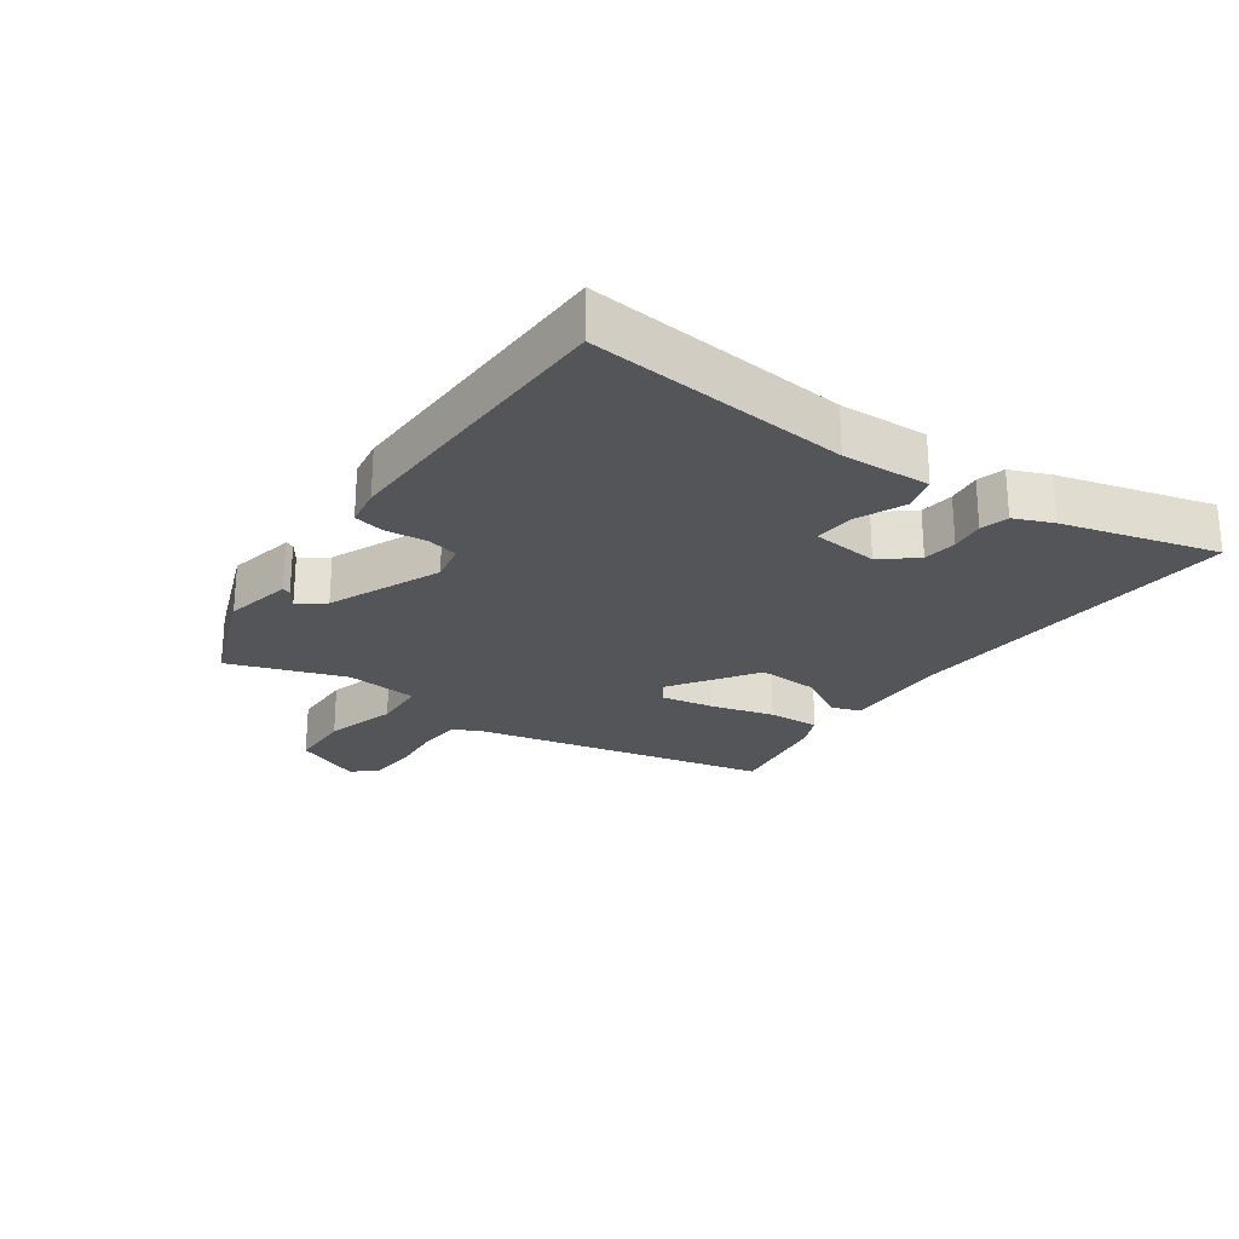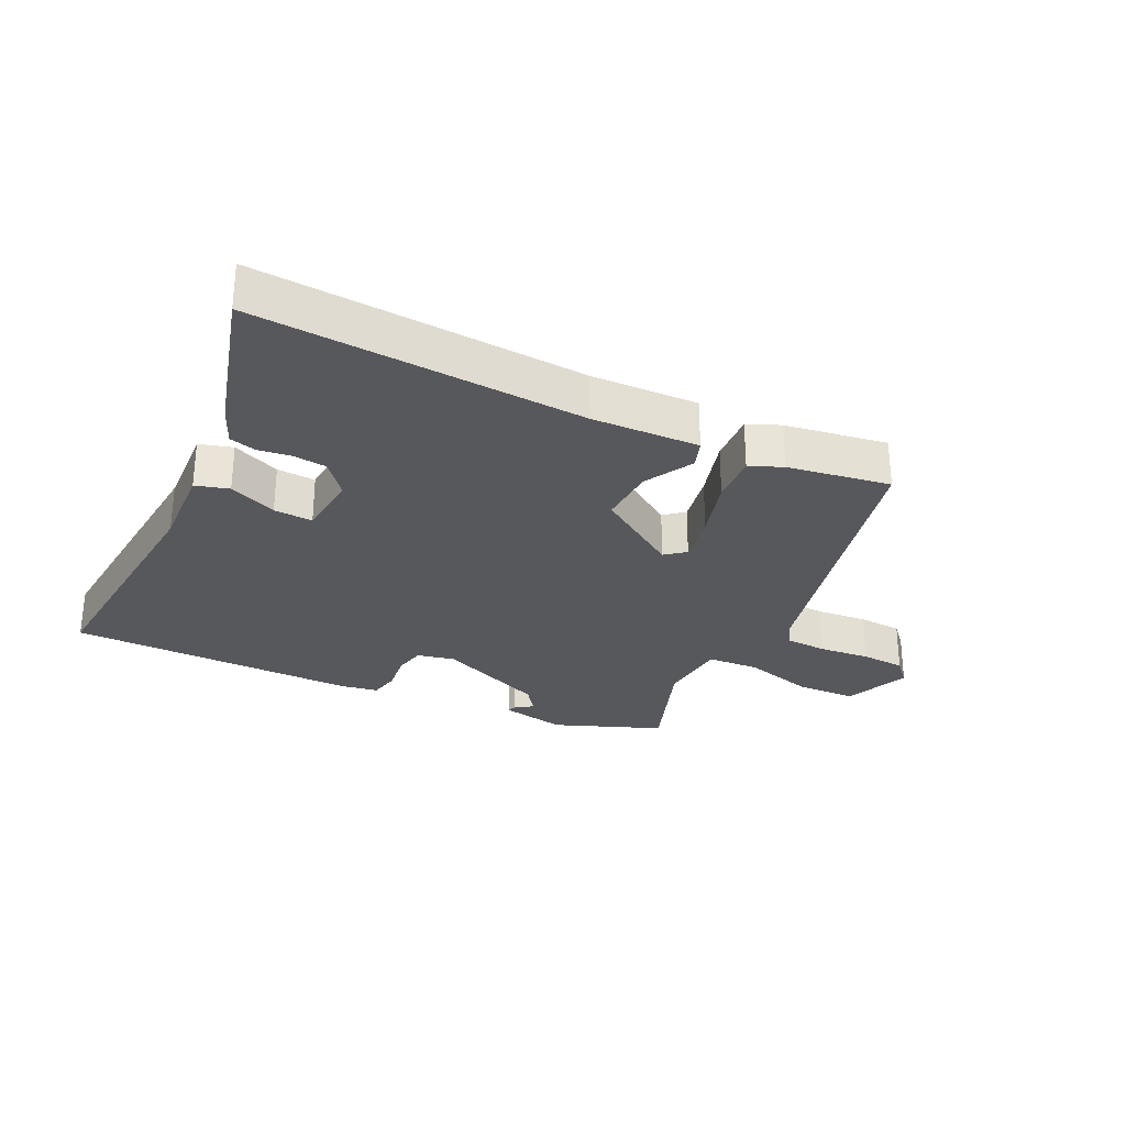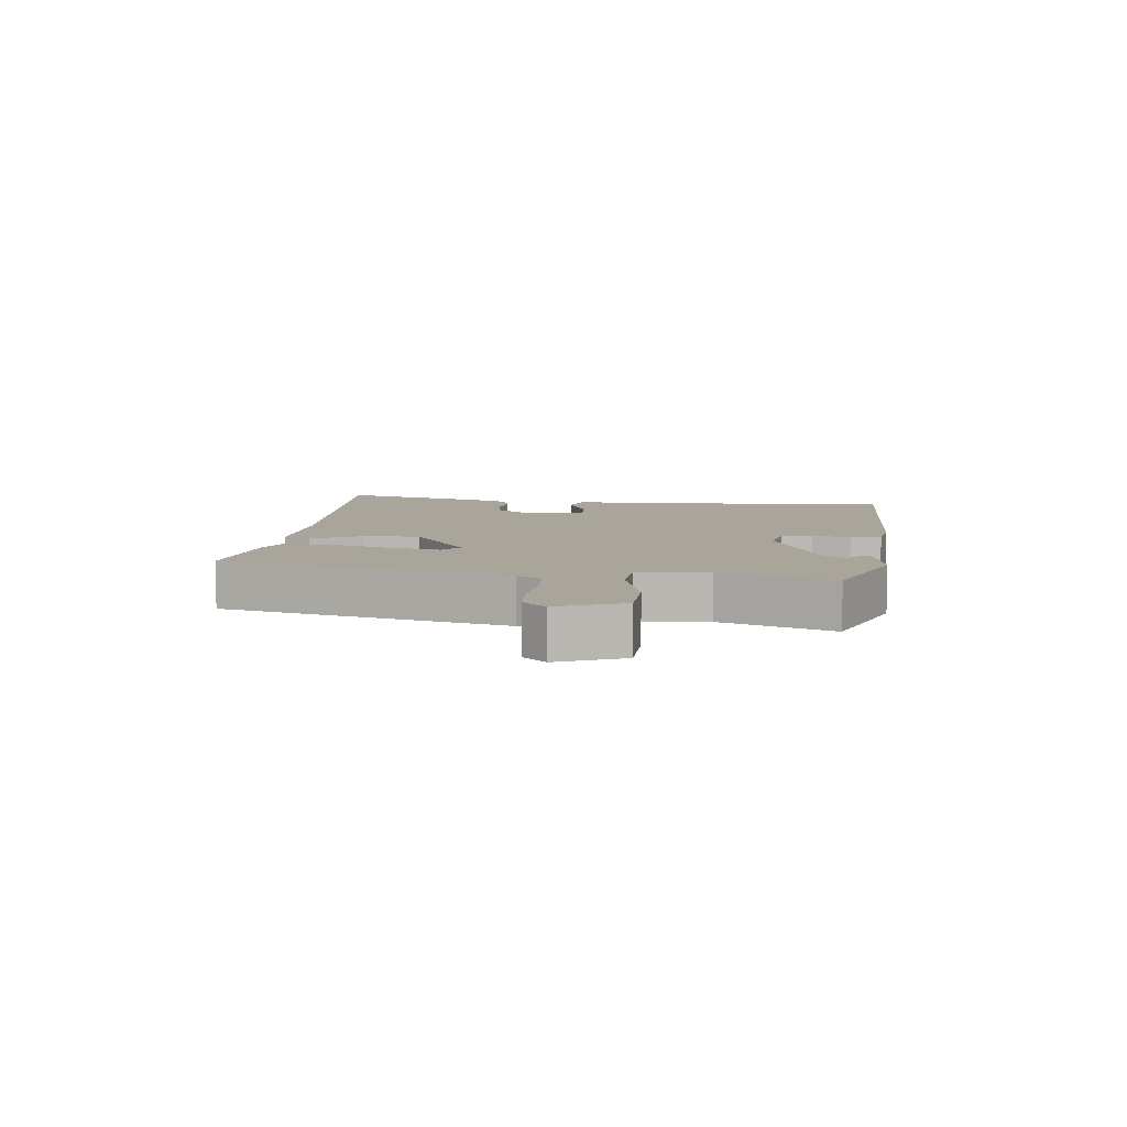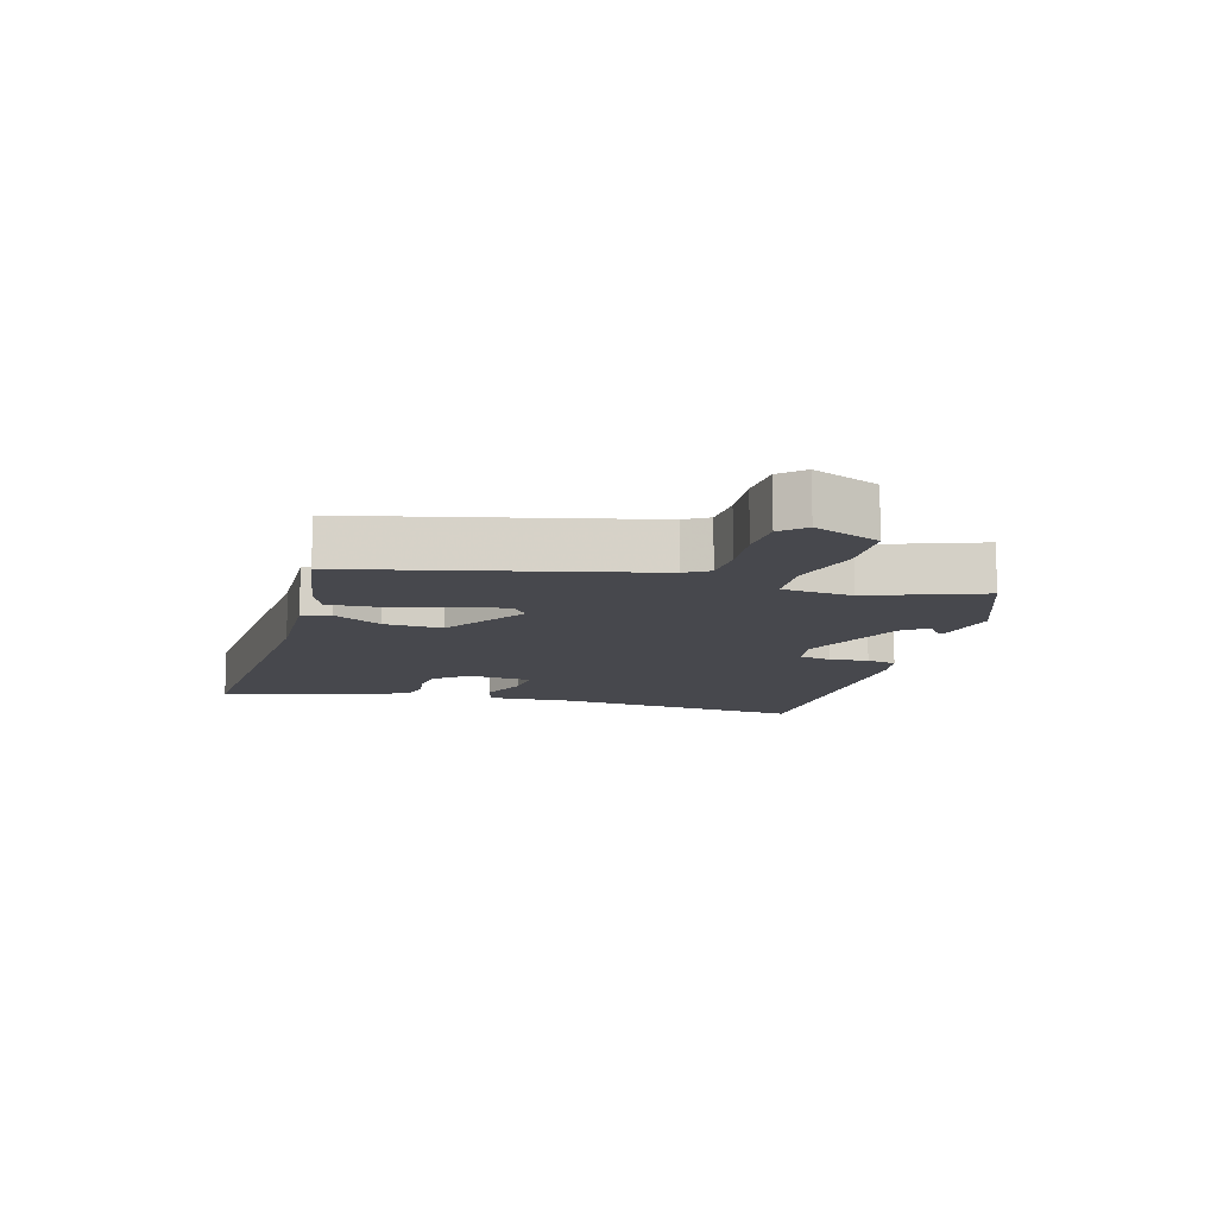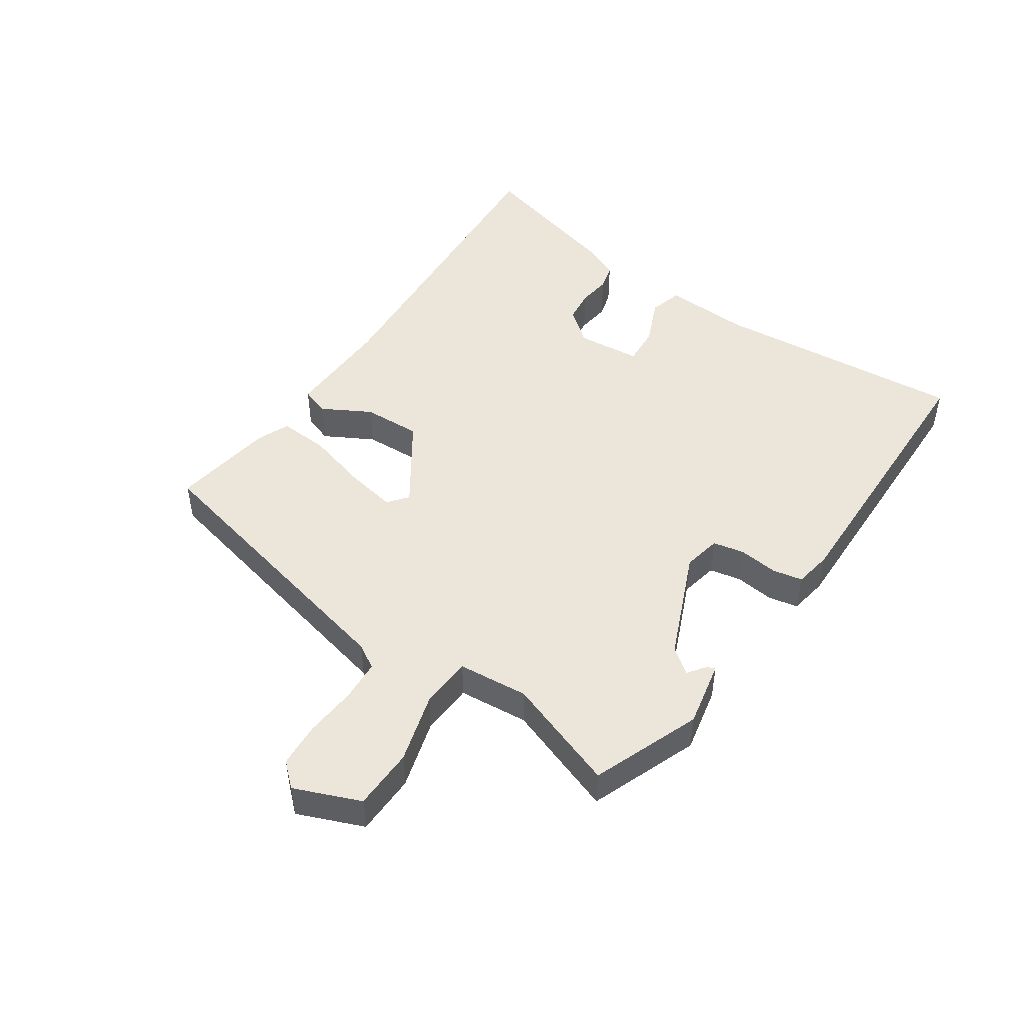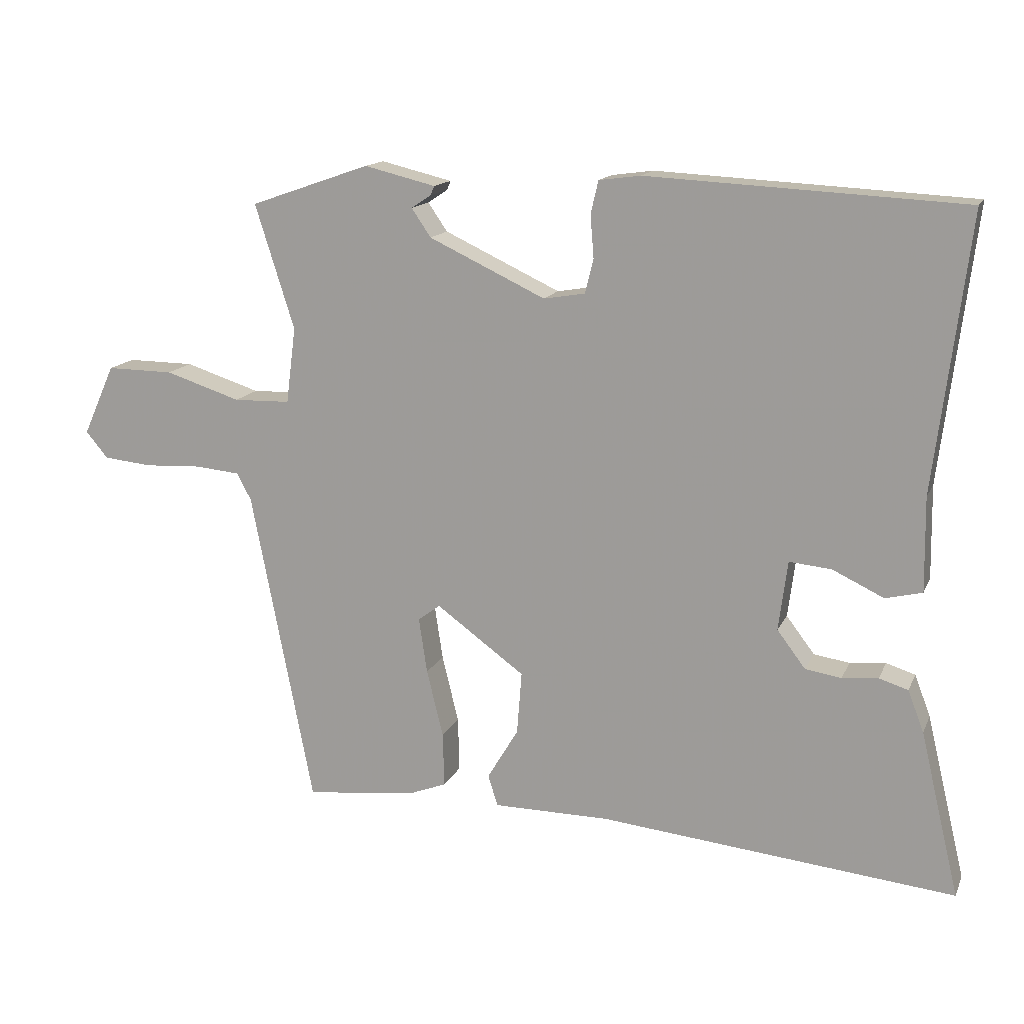
<metadata>
{"format":"obj","ext":"obj","renderer":"f3d","projection":"perspective","resolution":1024,"background":"white","views":[{"elev":-24.7,"azim":56.6,"up":"+Y"},{"elev":-28.6,"azim":156.3,"up":"+Y"},{"elev":7.5,"azim":-81.3,"up":"+Y"},{"elev":-11.8,"azim":-103.7,"up":"+Y"},{"elev":47.9,"azim":-53.7,"up":"+Y"},{"elev":14.6,"azim":17.7,"up":"+Z"}]}
</metadata>
<code>
v 0.507 0.07 0.433
v 0.458 0.07 0.036
v 0.46 0.07 -0.1
v 0.407 0.07 -0.113
v 0.333 0.07 -0.078
v 0.272 0.07 -0.072
v 0.259 0.07 -0.173
v 0.3 0.07 -0.227
v 0.352 0.07 -0.235
v 0.404 0.07 -0.23
v 0.446 0.07 -0.243
v 0.469 0.07 -0.303
v 0.526 0.07 -0.542
v 0.012 0.07 -0.49
v -0.157 0.07 -0.489
v -0.171 0.07 -0.444
v -0.126 0.07 -0.369
v -0.119 0.07 -0.278
v -0.247 0.07 -0.185
v -0.279 0.07 -0.209
v -0.267 0.07 -0.289
v -0.243 0.07 -0.387
v -0.241 0.07 -0.466
v -0.293 0.07 -0.486
v -0.456 0.07 -0.505
v -0.546 0.07 -0.046
v -0.567 0.07 -0.007
v -0.632 0.07 -0.001
v -0.714 0.07 -0.005
v -0.784 0.07 0.002
v -0.816 0.07 0.04
v -0.77 0.07 0.142
v -0.673 0.07 0.141
v -0.564 0.07 0.106
v -0.482 0.07 0.108
v -0.468 0.07 0.218
v -0.525 0.07 0.398
v -0.352 0.07 0.458
v -0.249 0.07 0.433
v -0.254 0.07 0.42
v -0.283 0.07 0.401
v -0.255 0.07 0.36
v -0.087 0.07 0.281
v -0.027 0.07 0.291
v -0.015 0.07 0.34
v -0.02 0.07 0.402
v -0.009 0.07 0.449
v 0.051 0.07 0.457
v 0.507 0 0.433
v 0.458 0 0.036
v 0.46 0 -0.1
v 0.407 0 -0.113
v 0.333 0 -0.078
v 0.272 0 -0.072
v 0.259 0 -0.173
v 0.3 0 -0.227
v 0.352 0 -0.235
v 0.404 0 -0.23
v 0.446 0 -0.243
v 0.469 0 -0.303
v 0.526 0 -0.542
v 0.012 0 -0.49
v -0.157 0 -0.489
v -0.171 0 -0.444
v -0.126 0 -0.369
v -0.119 0 -0.278
v -0.247 0 -0.185
v -0.279 0 -0.209
v -0.267 0 -0.289
v -0.243 0 -0.387
v -0.241 0 -0.466
v -0.293 0 -0.486
v -0.456 0 -0.505
v -0.546 0 -0.046
v -0.567 0 -0.007
v -0.632 0 -0.001
v -0.714 0 -0.005
v -0.784 0 0.002
v -0.816 0 0.04
v -0.77 0 0.142
v -0.673 0 0.141
v -0.564 0 0.106
v -0.482 0 0.108
v -0.468 0 0.218
v -0.525 0 0.398
v -0.352 0 0.458
v -0.249 0 0.433
v -0.254 0 0.42
v -0.283 0 0.401
v -0.255 0 0.36
v -0.087 0 0.281
v -0.027 0 0.291
v -0.015 0 0.34
v -0.02 0 0.402
v -0.009 0 0.449
v 0.051 0 0.457
f 45 46 47 48
f 44 45 48 1
f 38 39 40 41
f 36 37 38 41
f 35 36 41 42
f 31 32 33 34
f 31 34 35
f 28 29 30 31
f 27 28 31 35
f 26 27 35 42
f 21 22 23 24
f 20 21 24 25
f 14 15 16 17
f 14 17 18
f 13 14 18
f 12 13 18 19
f 9 10 11 12
f 8 9 12 19
f 2 3 4 5
f 44 1 2 5
f 43 44 5 6
f 20 25 26 42
f 19 20 42 43
f 7 8 19 43
f 6 7 43
f 96 95 94 93
f 49 96 93 92
f 89 88 87 86
f 89 86 85 84
f 90 89 84 83
f 82 81 80 79
f 83 82 79
f 79 78 77 76
f 83 79 76 75
f 90 83 75 74
f 72 71 70 69
f 73 72 69 68
f 65 64 63 62
f 66 65 62
f 66 62 61
f 67 66 61 60
f 60 59 58 57
f 67 60 57 56
f 53 52 51 50
f 53 50 49 92
f 54 53 92 91
f 90 74 73 68
f 91 90 68 67
f 91 67 56 55
f 91 55 54
f 1 49 50 2
f 2 50 51 3
f 3 51 52 4
f 4 52 53 5
f 5 53 54 6
f 6 54 55 7
f 7 55 56 8
f 8 56 57 9
f 9 57 58 10
f 10 58 59 11
f 11 59 60 12
f 12 60 61 13
f 13 61 62 14
f 14 62 63 15
f 15 63 64 16
f 16 64 65 17
f 17 65 66 18
f 18 66 67 19
f 19 67 68 20
f 20 68 69 21
f 21 69 70 22
f 22 70 71 23
f 23 71 72 24
f 24 72 73 25
f 25 73 74 26
f 26 74 75 27
f 27 75 76 28
f 28 76 77 29
f 29 77 78 30
f 30 78 79 31
f 31 79 80 32
f 32 80 81 33
f 33 81 82 34
f 34 82 83 35
f 35 83 84 36
f 36 84 85 37
f 37 85 86 38
f 38 86 87 39
f 39 87 88 40
f 40 88 89 41
f 41 89 90 42
f 42 90 91 43
f 43 91 92 44
f 44 92 93 45
f 45 93 94 46
f 46 94 95 47
f 47 95 96 48
f 48 96 49 1

</code>
